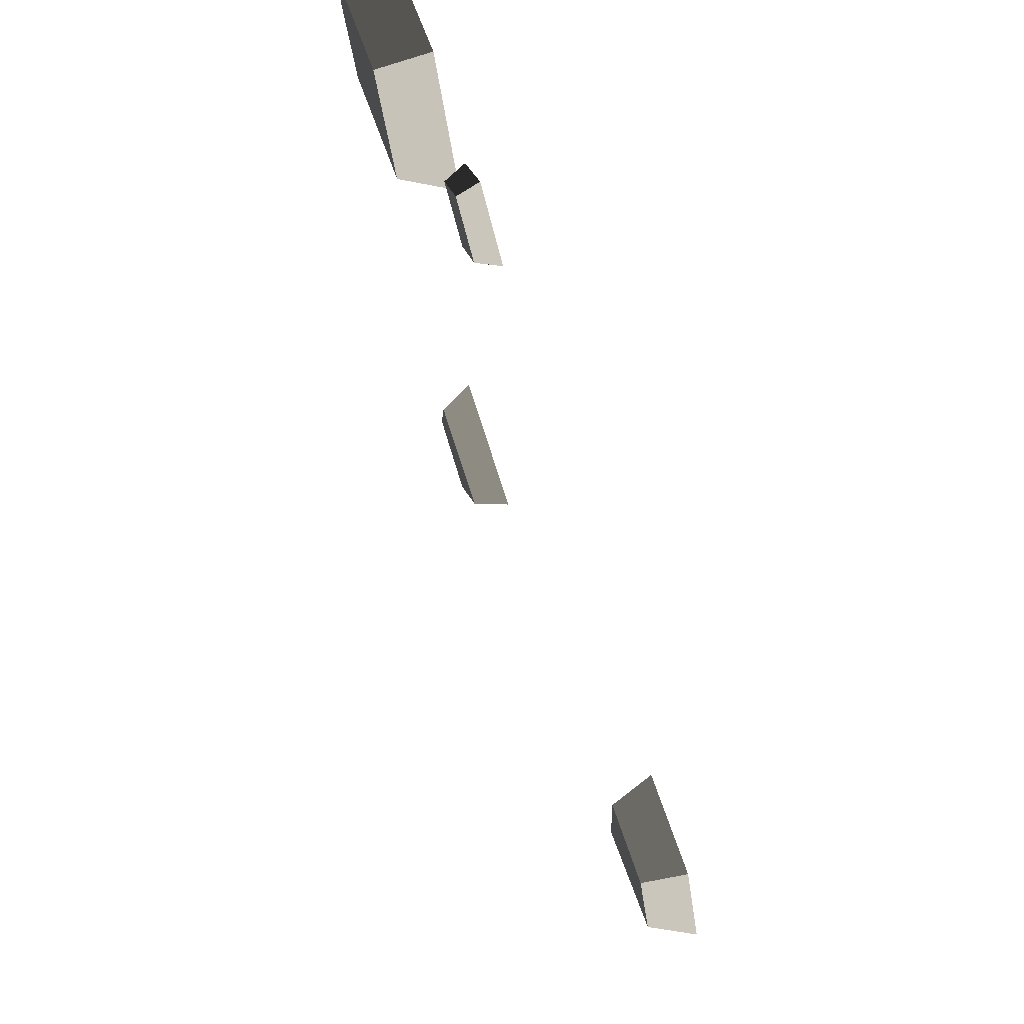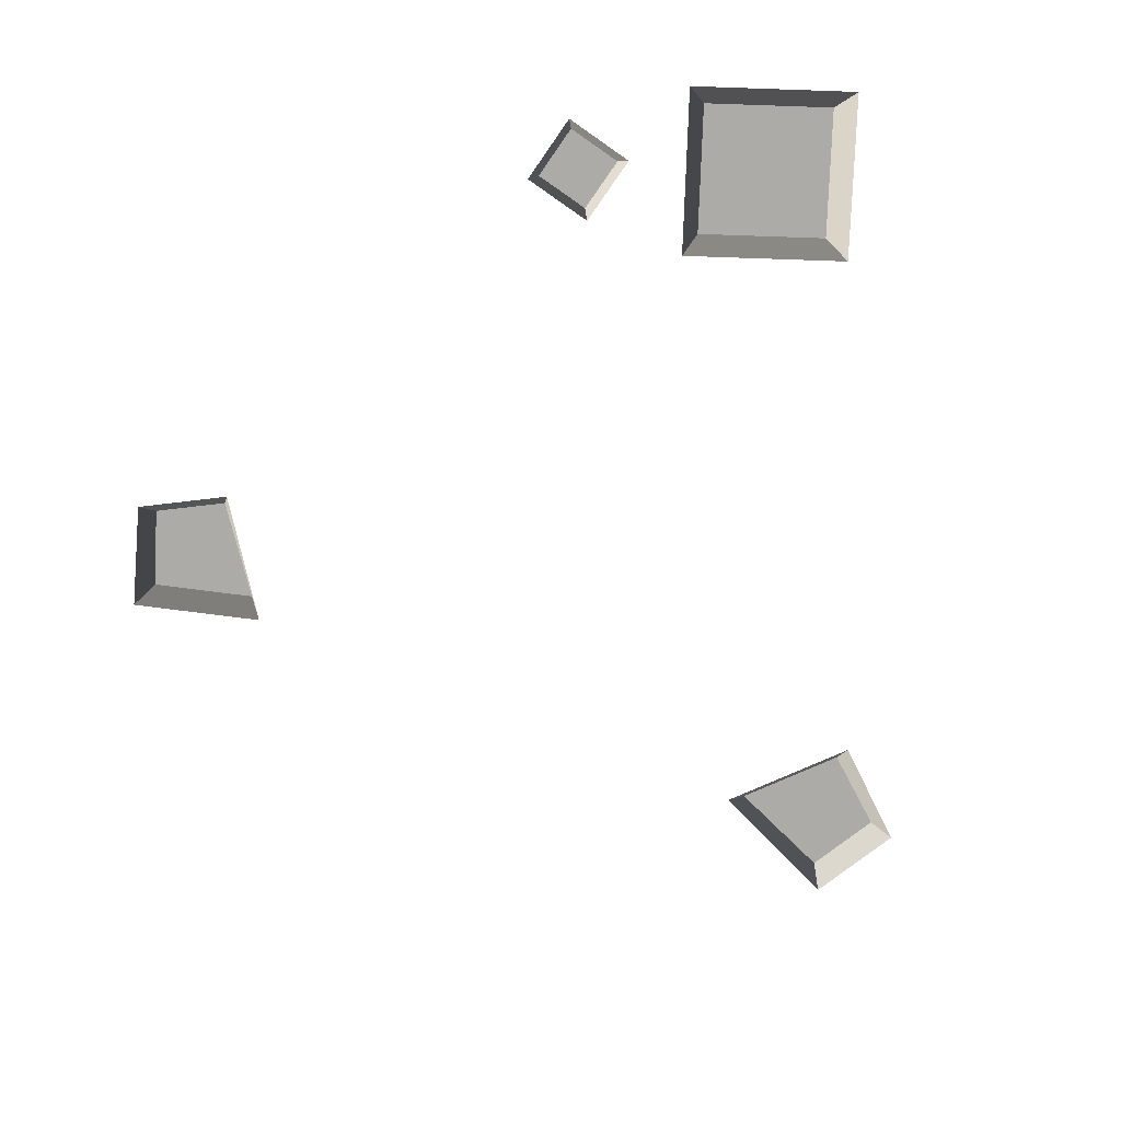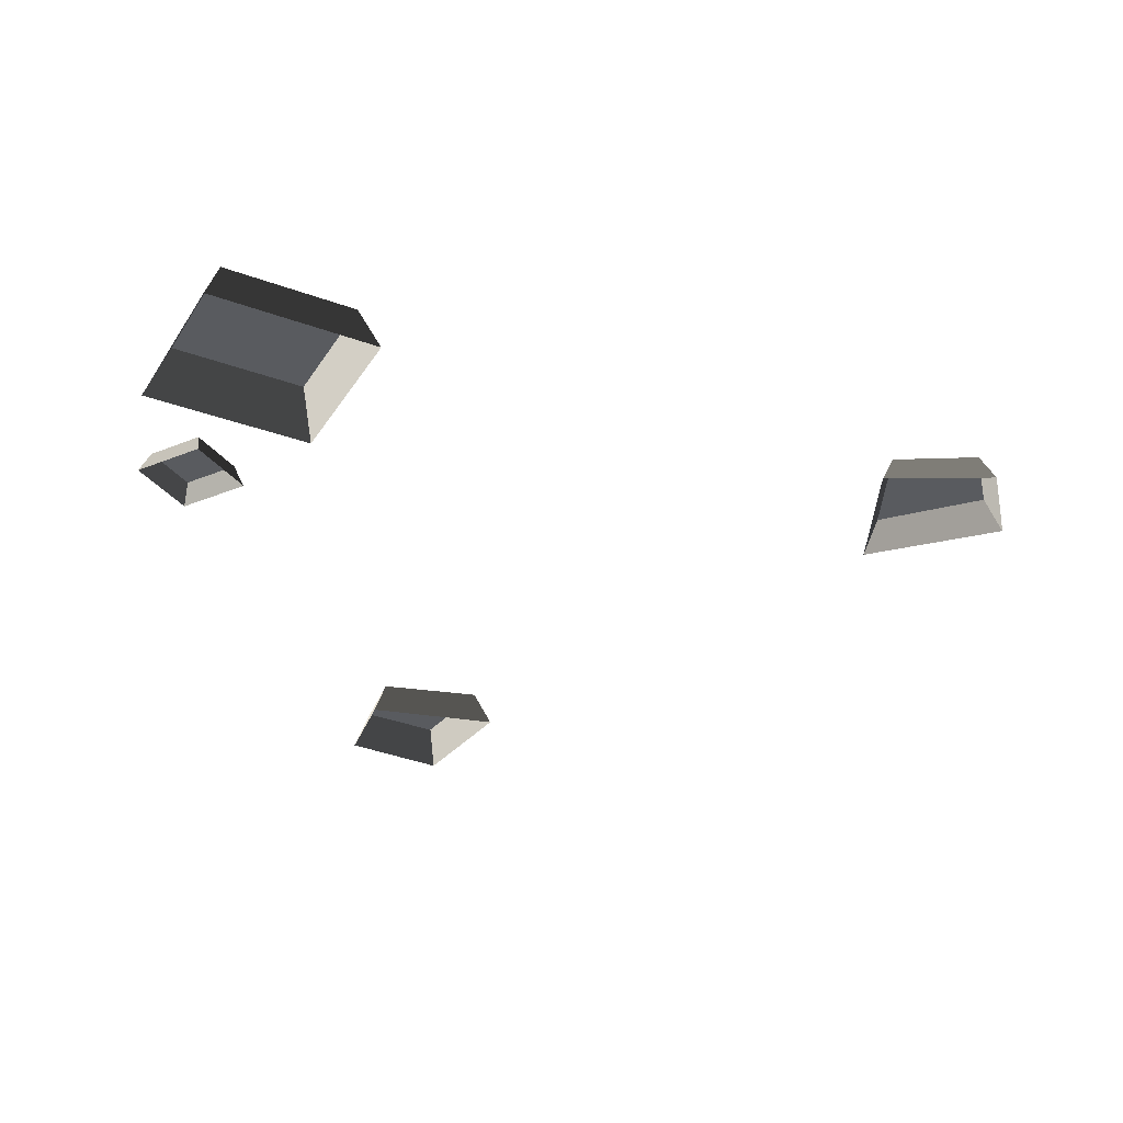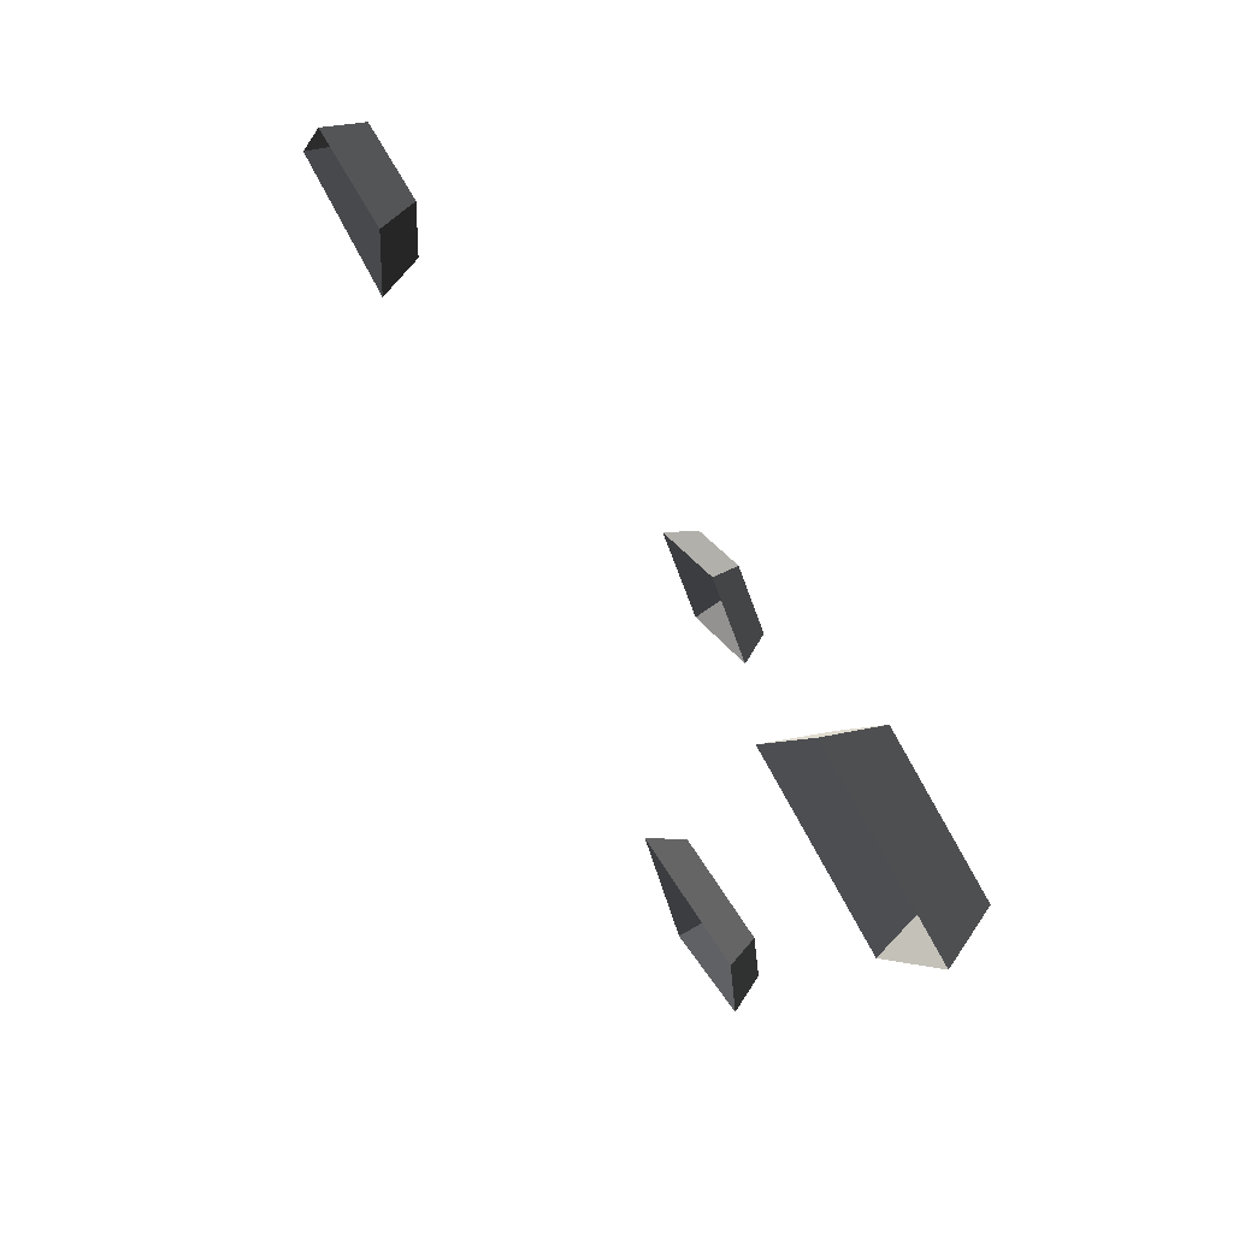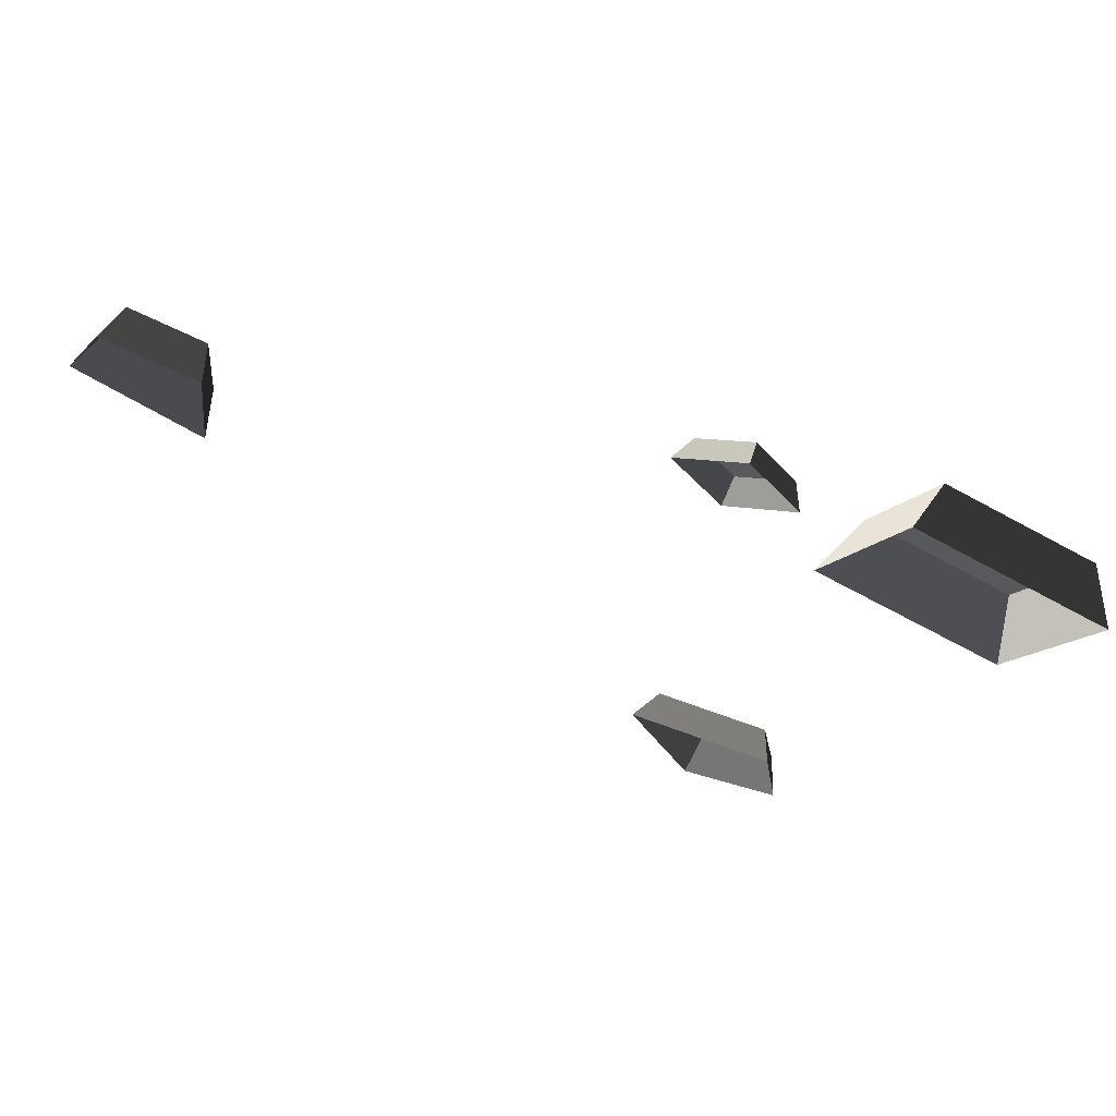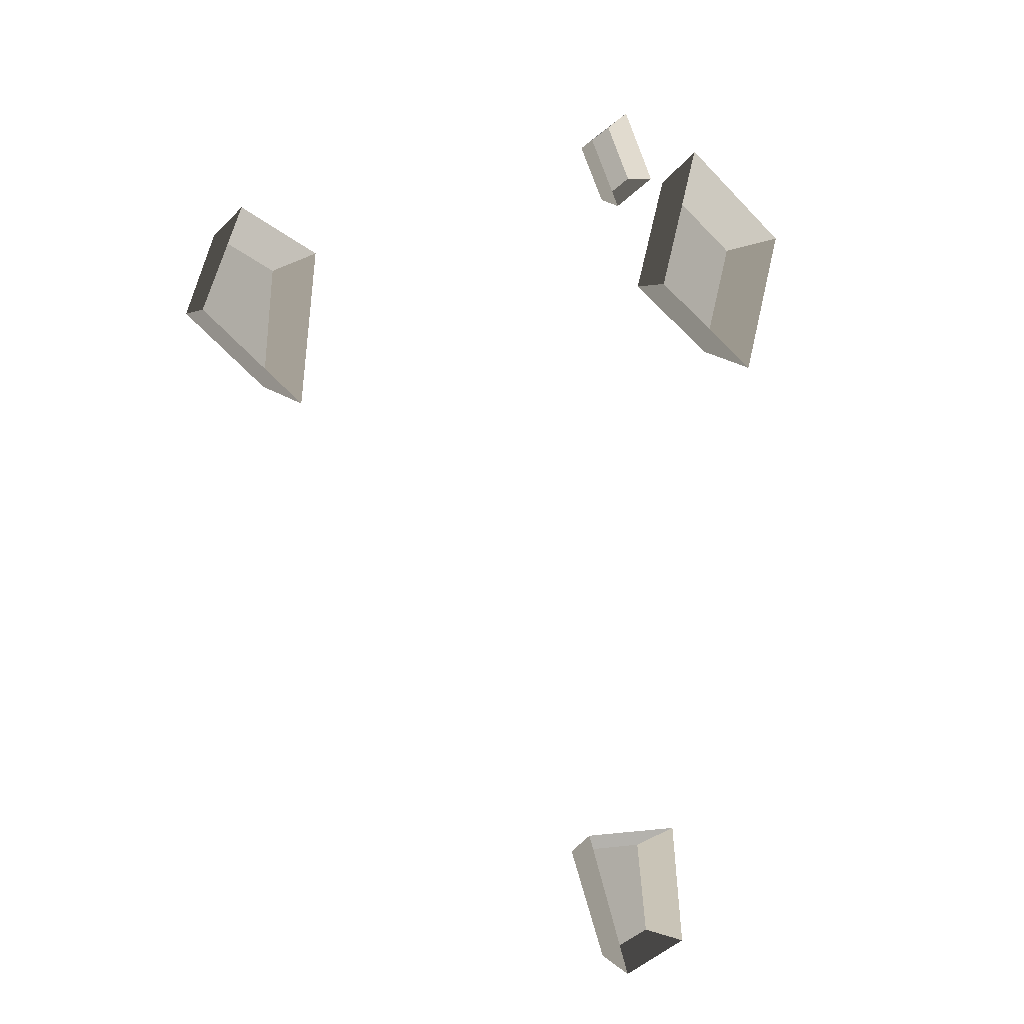
<metadata>
{"format":"obj","ext":"obj","renderer":"f3d","projection":"perspective","resolution":1024,"background":"white","views":[{"elev":74.8,"azim":-108.2,"up":"+Z"},{"elev":-76.3,"azim":18.8,"up":"+Y"},{"elev":-32.3,"azim":83.4,"up":"+Y"},{"elev":68.2,"azim":58.3,"up":"+Z"},{"elev":70.7,"azim":21.4,"up":"+Z"},{"elev":-10.0,"azim":-51.6,"up":"+Z"}]}
</metadata>
<code>
v -1.426 0 0.7268
v -1.401 0.1396 0.6697
v -1.143 0.1396 0.6142
v -1.097 0 0.6563
v -1.401 0.1396 0.6697
v -1.511 0.1396 0.4012
v -1.175 0.1396 0.2364
v -1.143 0.1396 0.6142
v -1.511 0.1396 0.4012
v -1.579 0 0.3779
v -1.151 0 0.1685
v -1.175 0.1396 0.2364
v -1.097 0 0.6563
v -1.143 0.1396 0.6142
v -1.175 0.1396 0.2364
v -1.151 0 0.1685
v -1.579 0 0.3779
v -1.511 0.1396 0.4012
v -1.401 0.1396 0.6697
v -1.426 0 0.7268
v 1.011 0 1.529
v 1.049 0.178 1.446
v 1.495 0.178 1.277
v 1.579 0 1.314
v 1.049 0.178 1.446
v 0.8795 0.178 0.9991
v 1.326 0.178 0.8299
v 1.495 0.178 1.277
v 0.8795 0.178 0.9991
v 0.7961 0 0.9615
v 1.364 0 0.7464
v 1.326 0.178 0.8299
v 1.579 0 1.314
v 1.495 0.178 1.277
v 1.326 0.178 0.8299
v 1.364 0 0.7464
v 0.7961 0 0.9615
v 0.8795 0.178 0.9991
v 1.049 0.178 1.446
v 1.011 0 1.529
v 0.5643 0 1.56
v 0.5584 0.07695 1.521
v 0.6809 0.07695 1.355
v 0.72 0 1.349
v 0.5584 0.07695 1.521
v 0.3921 0.07695 1.399
v 0.5146 0.07695 1.232
v 0.6809 0.07695 1.355
v 0.3921 0.07695 1.399
v 0.353 0 1.405
v 0.5086 0 1.193
v 0.5146 0.07695 1.232
v 0.72 0 1.349
v 0.6809 0.07695 1.355
v 0.5146 0.07695 1.232
v 0.5086 0 1.193
v 0.353 0 1.405
v 0.3921 0.07695 1.399
v 0.5584 0.07695 1.521
v 0.5643 0 1.56
v 0.8662 0 -1.444
v 0.8131 0.1205 -1.406
v 0.5506 0.1205 -1.498
v 0.5325 0 -1.56
v 0.8131 0.1205 -1.406
v 0.7649 0.1205 -1.105
v 0.3729 0.1205 -1.141
v 0.5506 0.1205 -1.498
v 0.7649 0.1205 -1.105
v 0.8131 0 -1.047
v 0.3149 0 -1.093
v 0.3729 0.1205 -1.141
v 0.5325 0 -1.56
v 0.5506 0.1205 -1.498
v 0.3729 0.1205 -1.141
v 0.3149 0 -1.093
v 0.8131 0 -1.047
v 0.7649 0.1205 -1.105
v 0.8131 0.1205 -1.406
v 0.8662 0 -1.444
g SD_Prop_Rubble_07_2422_246
f 1 3 2
f 1 4 3
f 5 7 6
f 5 8 7
f 9 11 10
f 9 12 11
f 13 15 14
f 13 16 15
f 17 19 18
f 17 20 19
f 21 23 22
f 21 24 23
f 25 27 26
f 25 28 27
f 29 31 30
f 29 32 31
f 33 35 34
f 33 36 35
f 37 39 38
f 37 40 39
f 41 43 42
f 41 44 43
f 45 47 46
f 45 48 47
f 49 51 50
f 49 52 51
f 53 55 54
f 53 56 55
f 57 59 58
f 57 60 59
f 61 63 62
f 61 64 63
f 65 67 66
f 65 68 67
f 69 71 70
f 69 72 71
f 73 75 74
f 73 76 75
f 77 79 78
f 77 80 79

</code>
